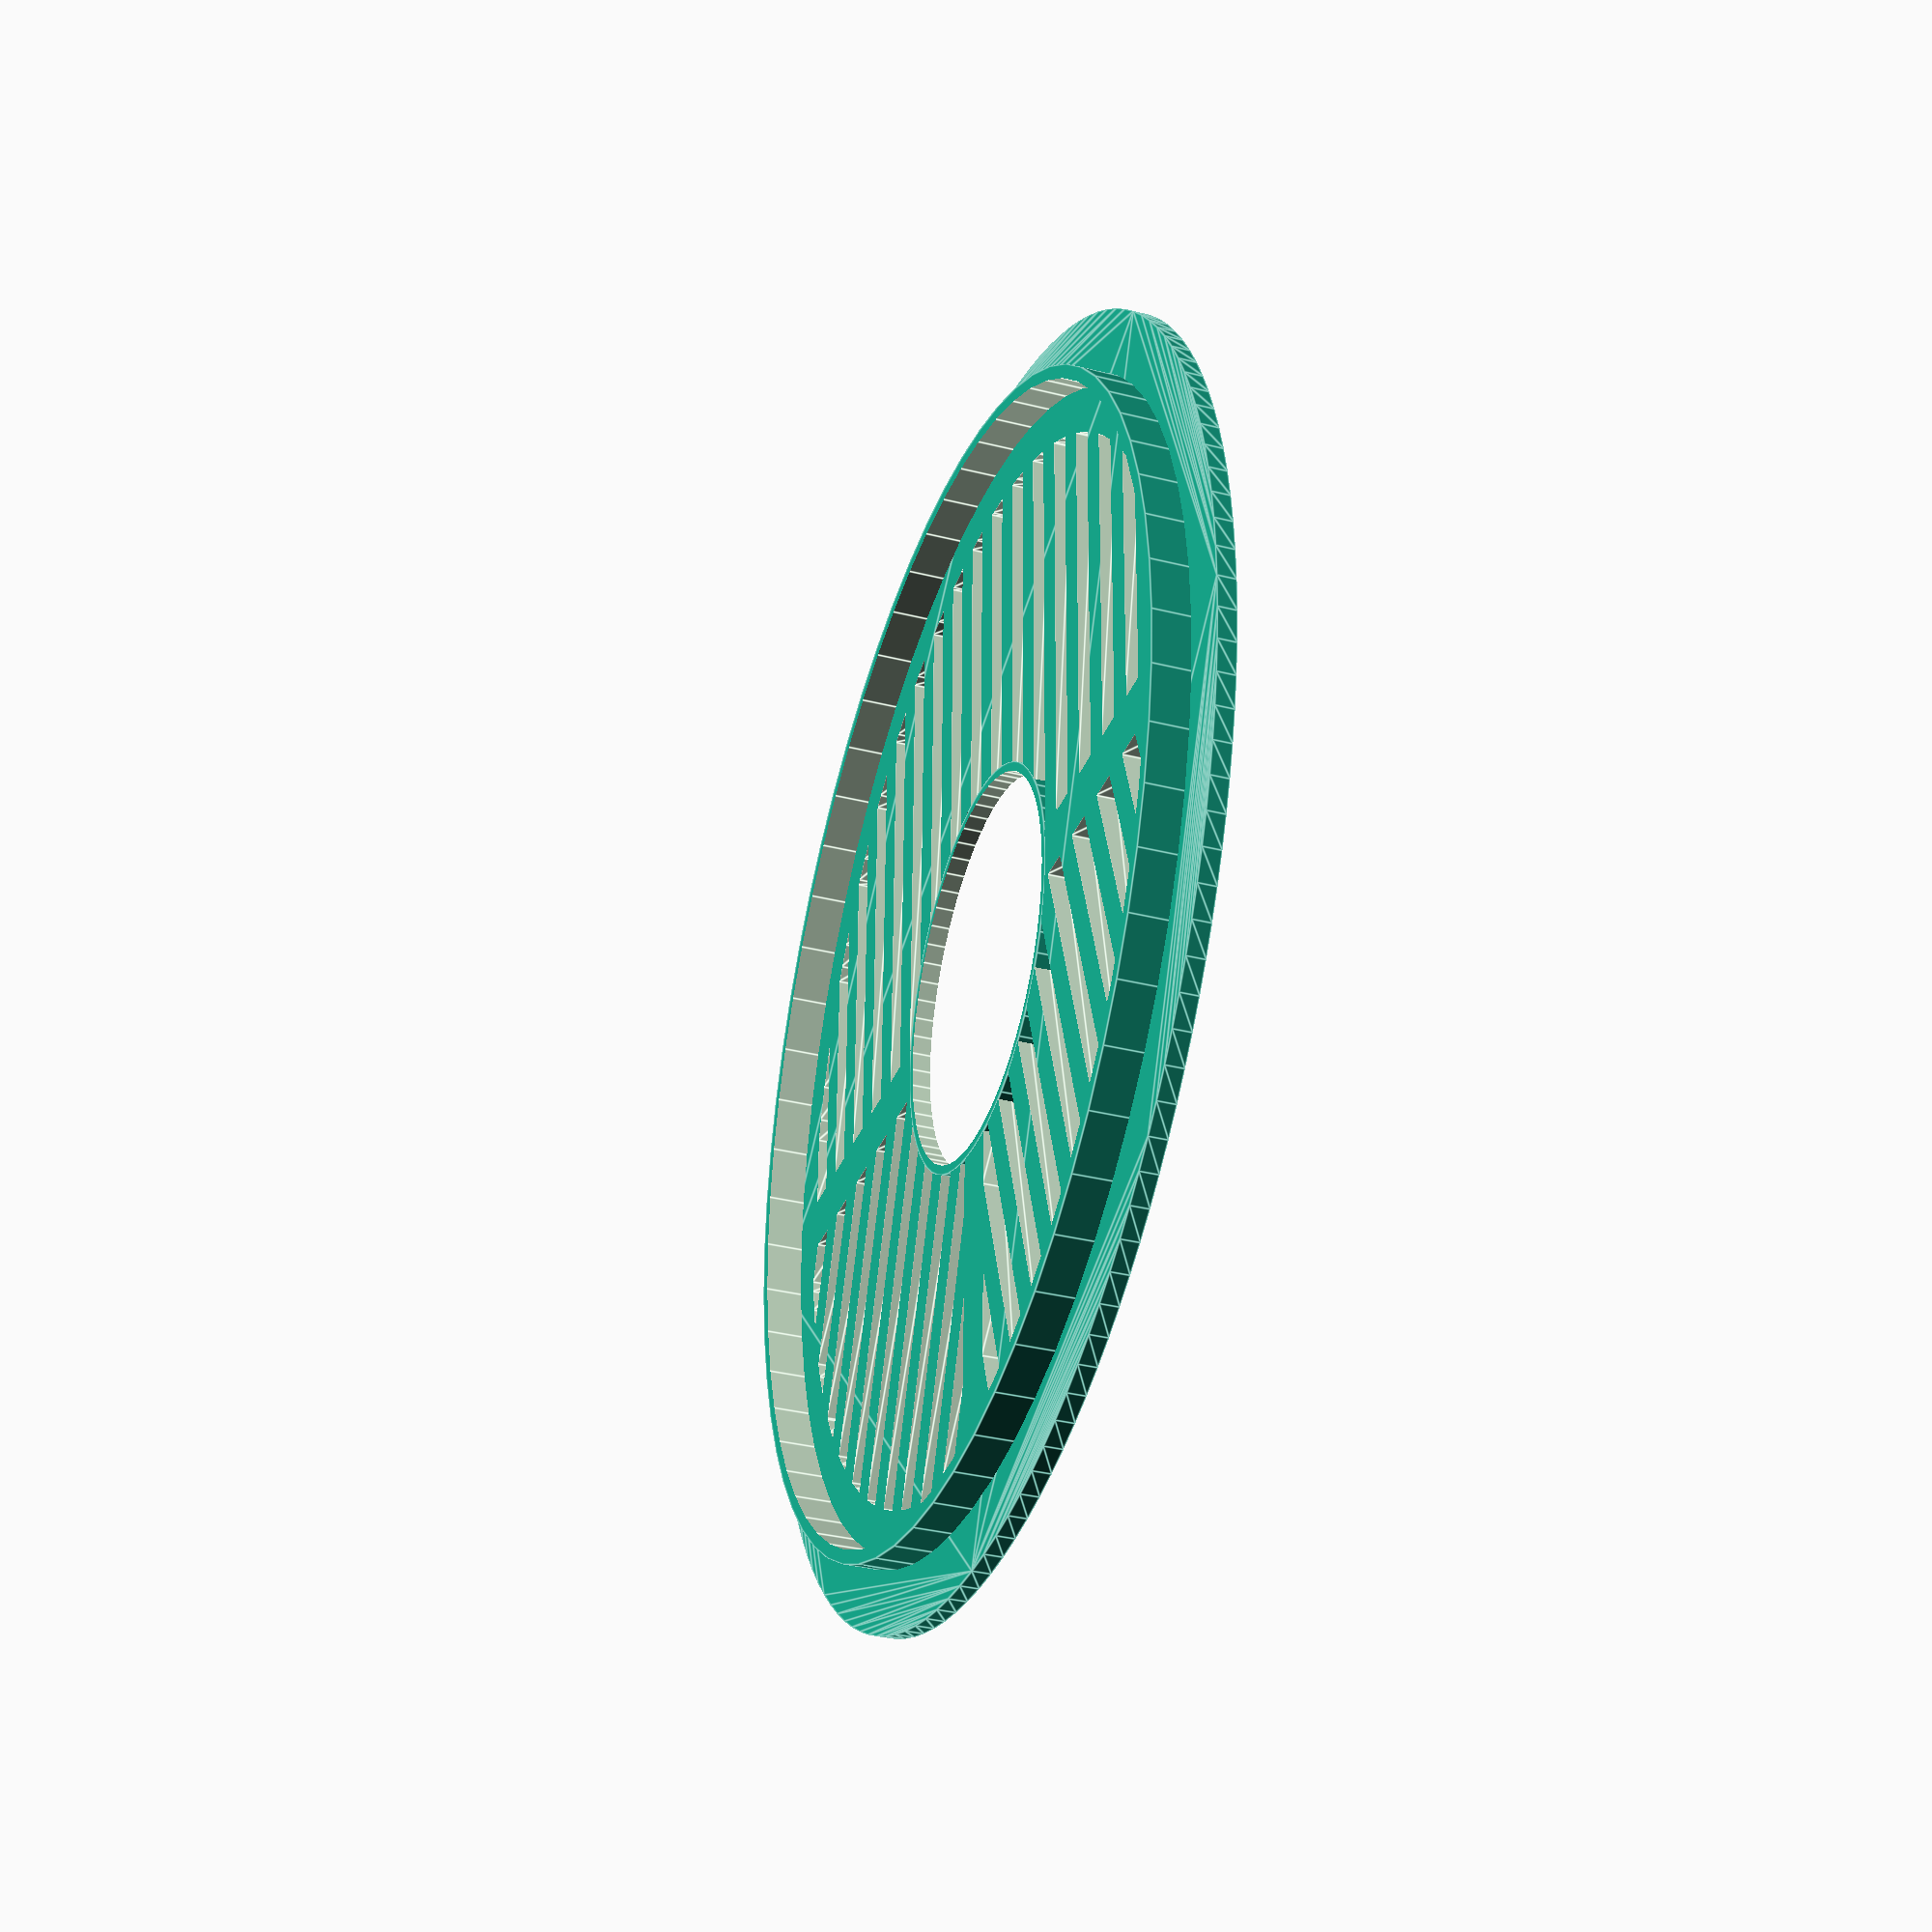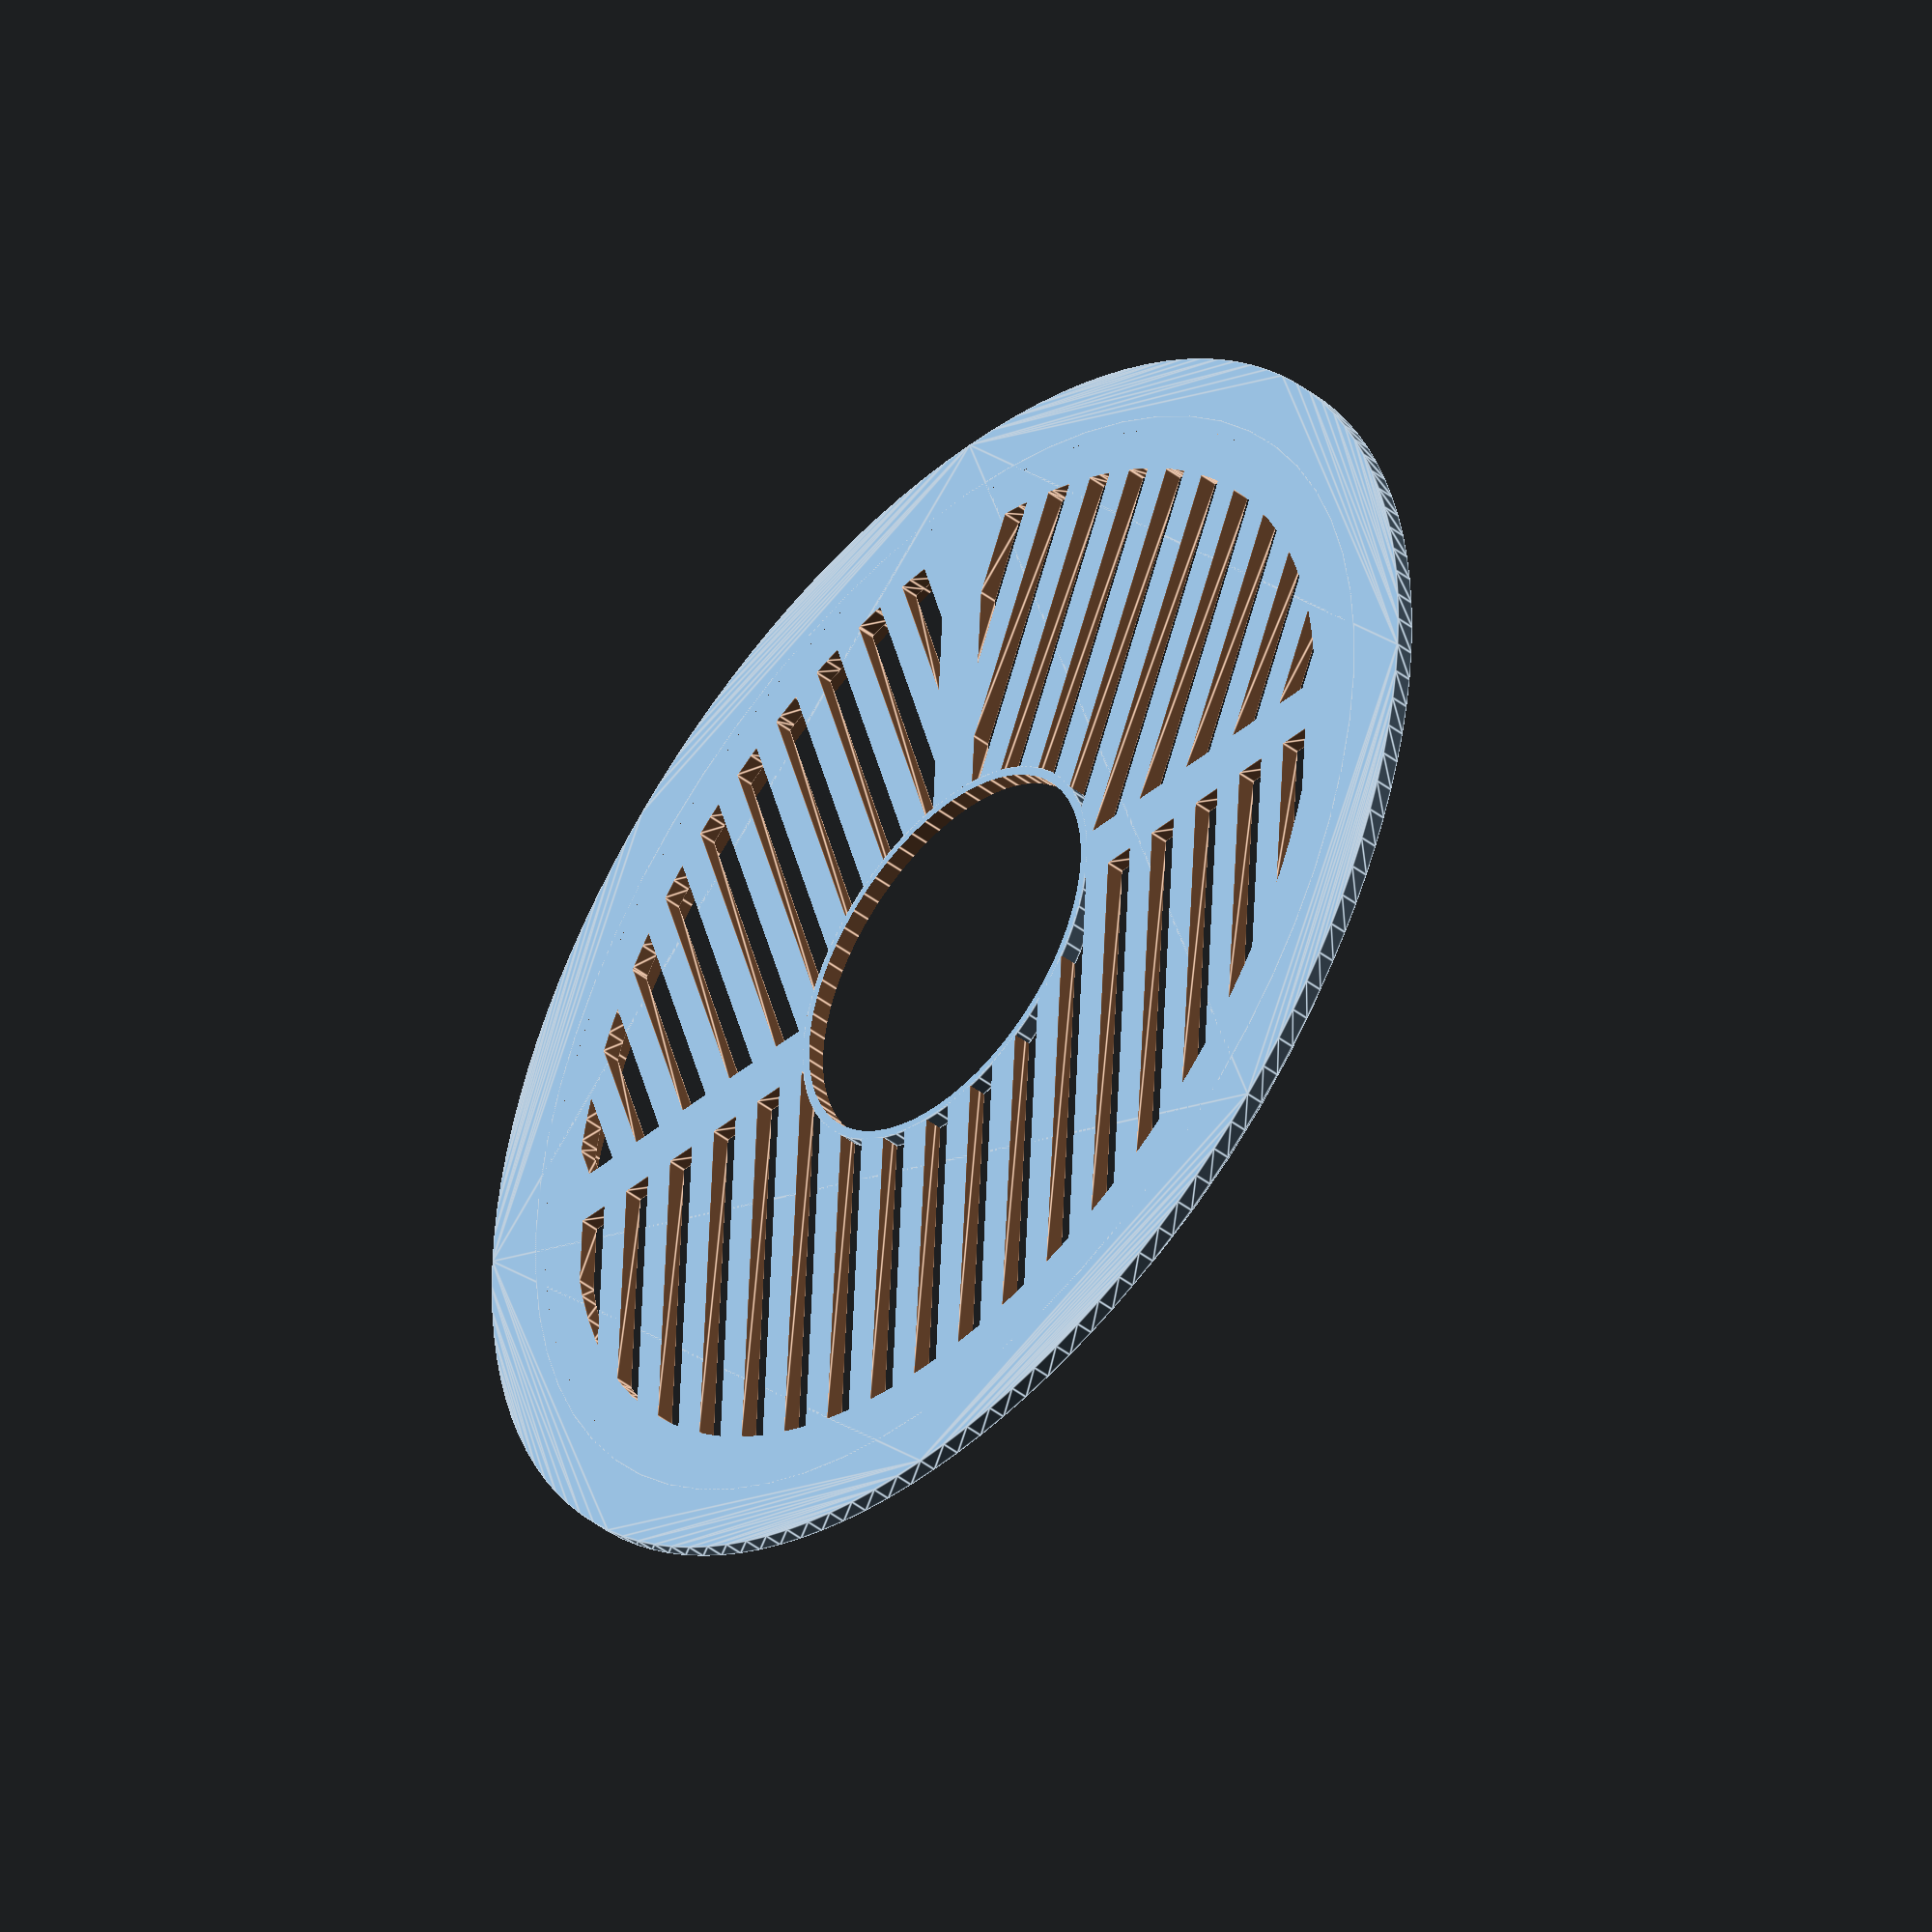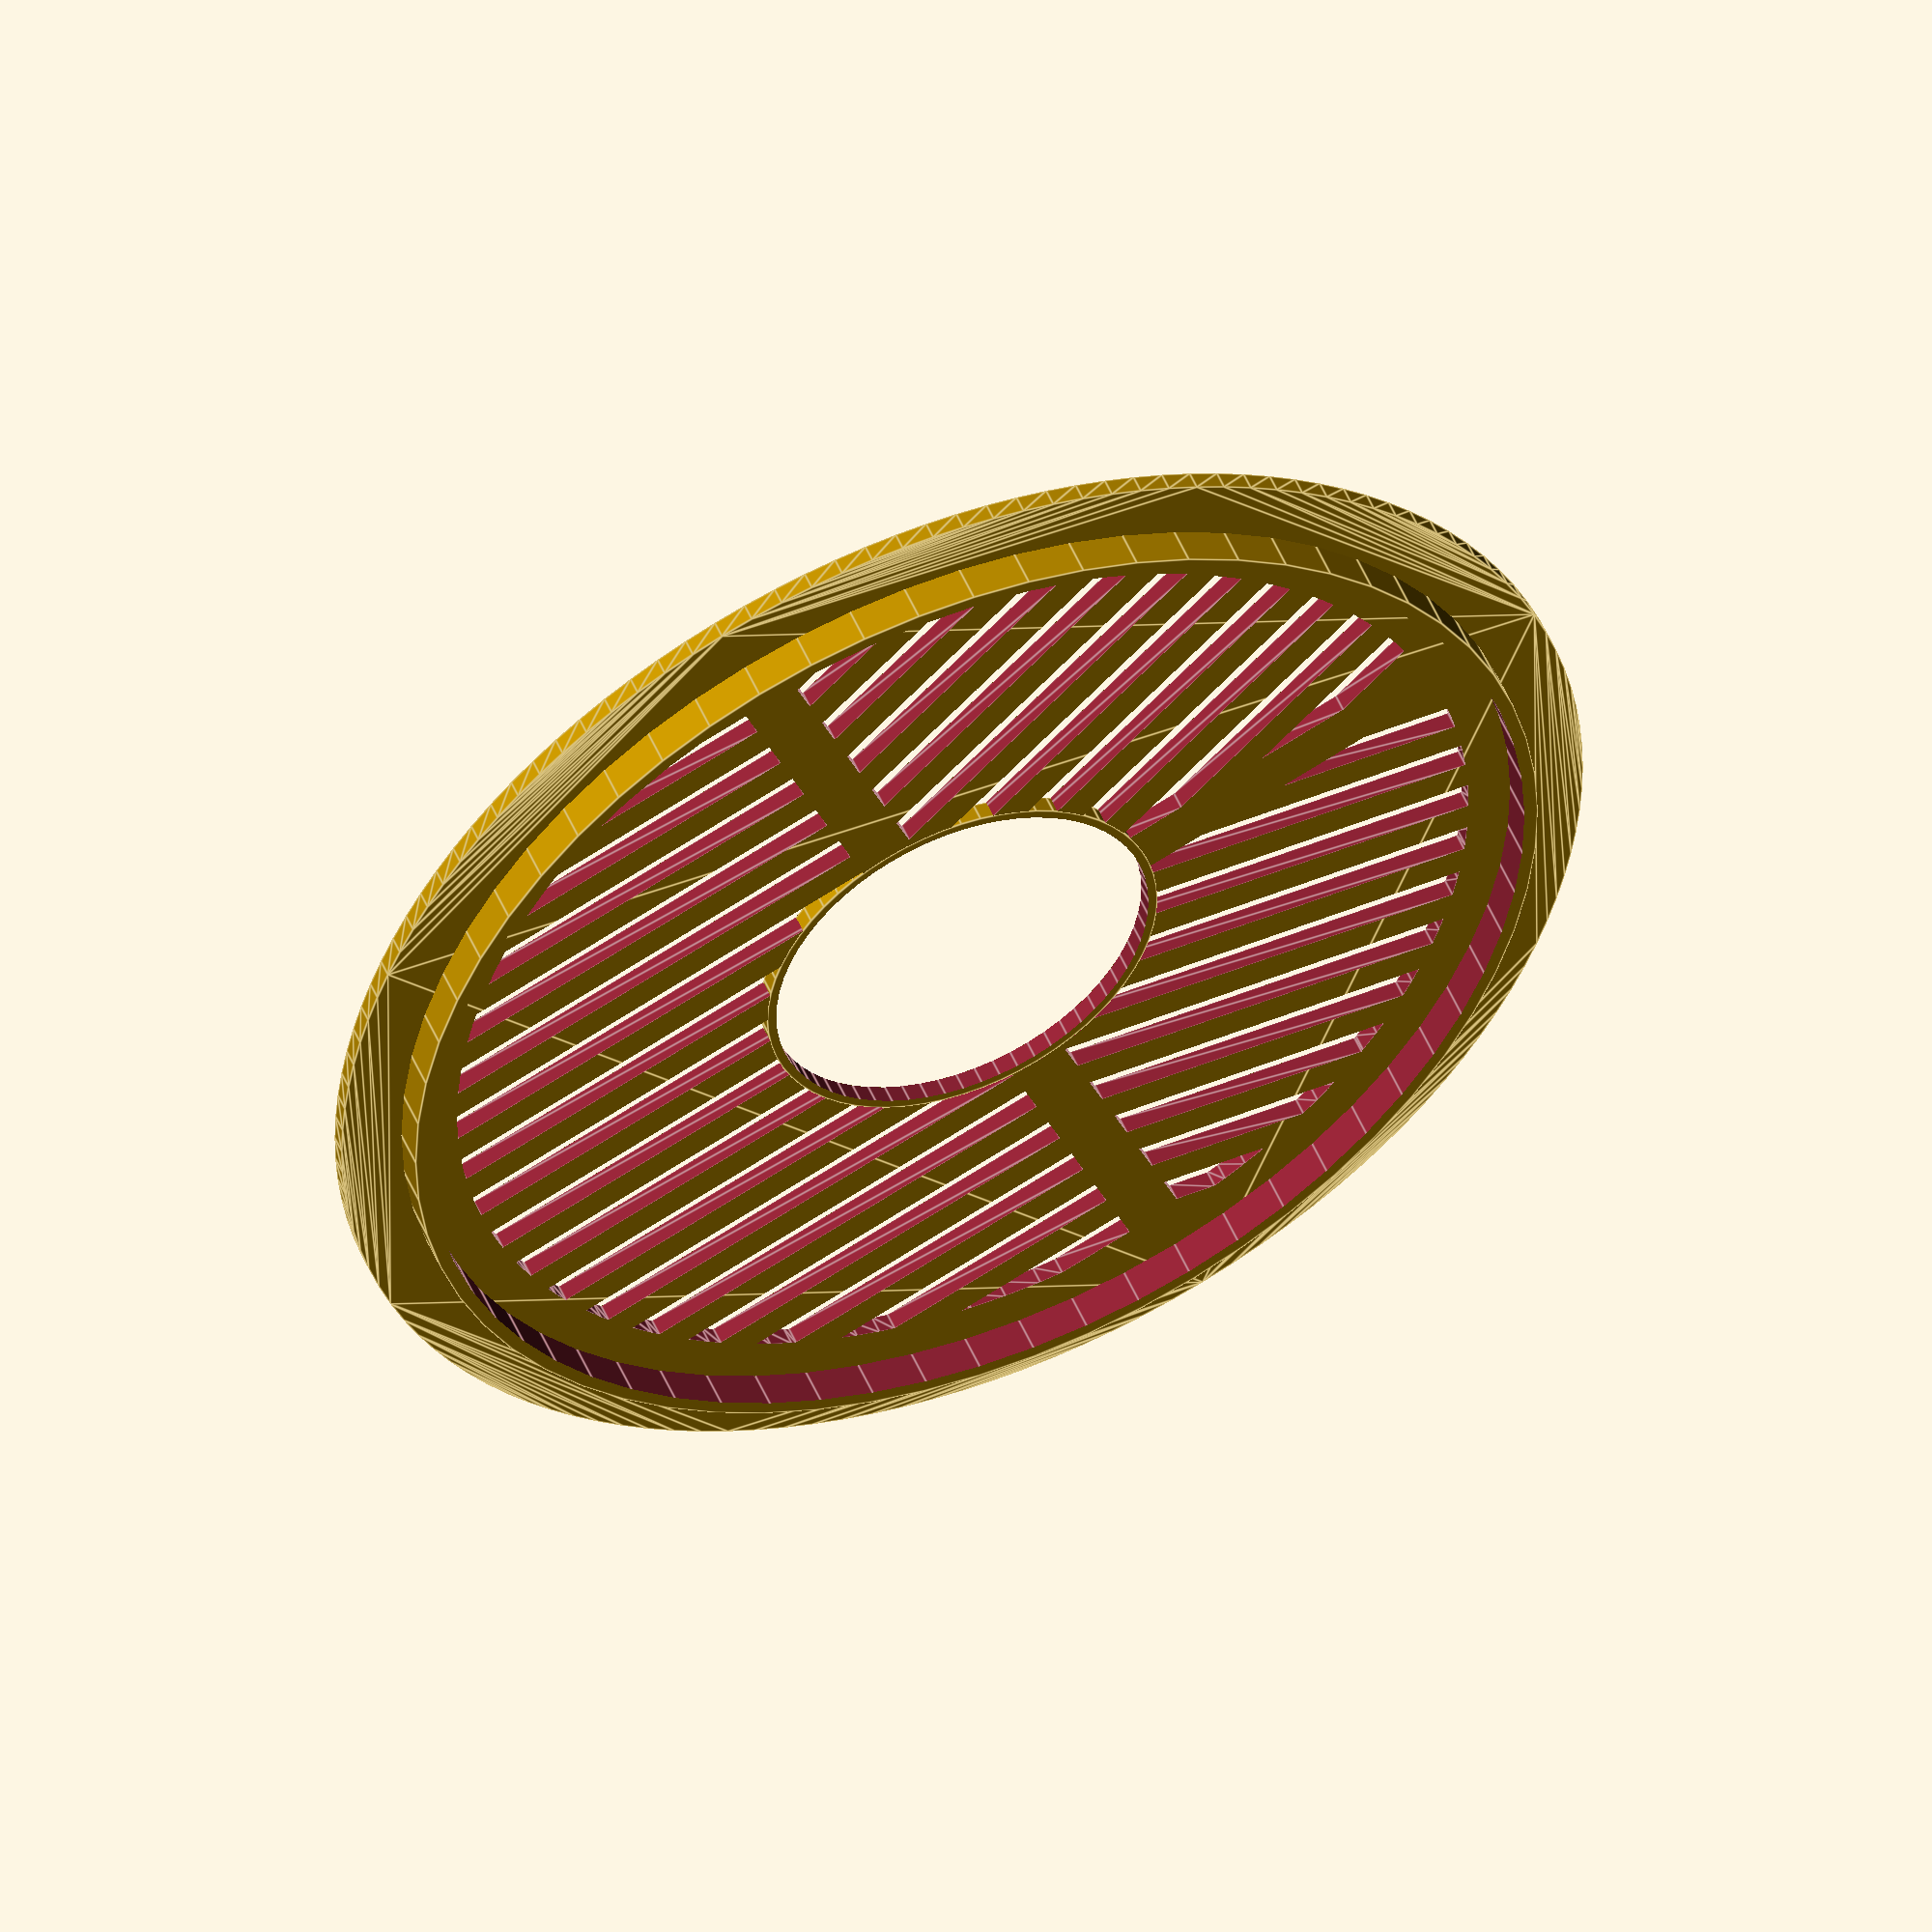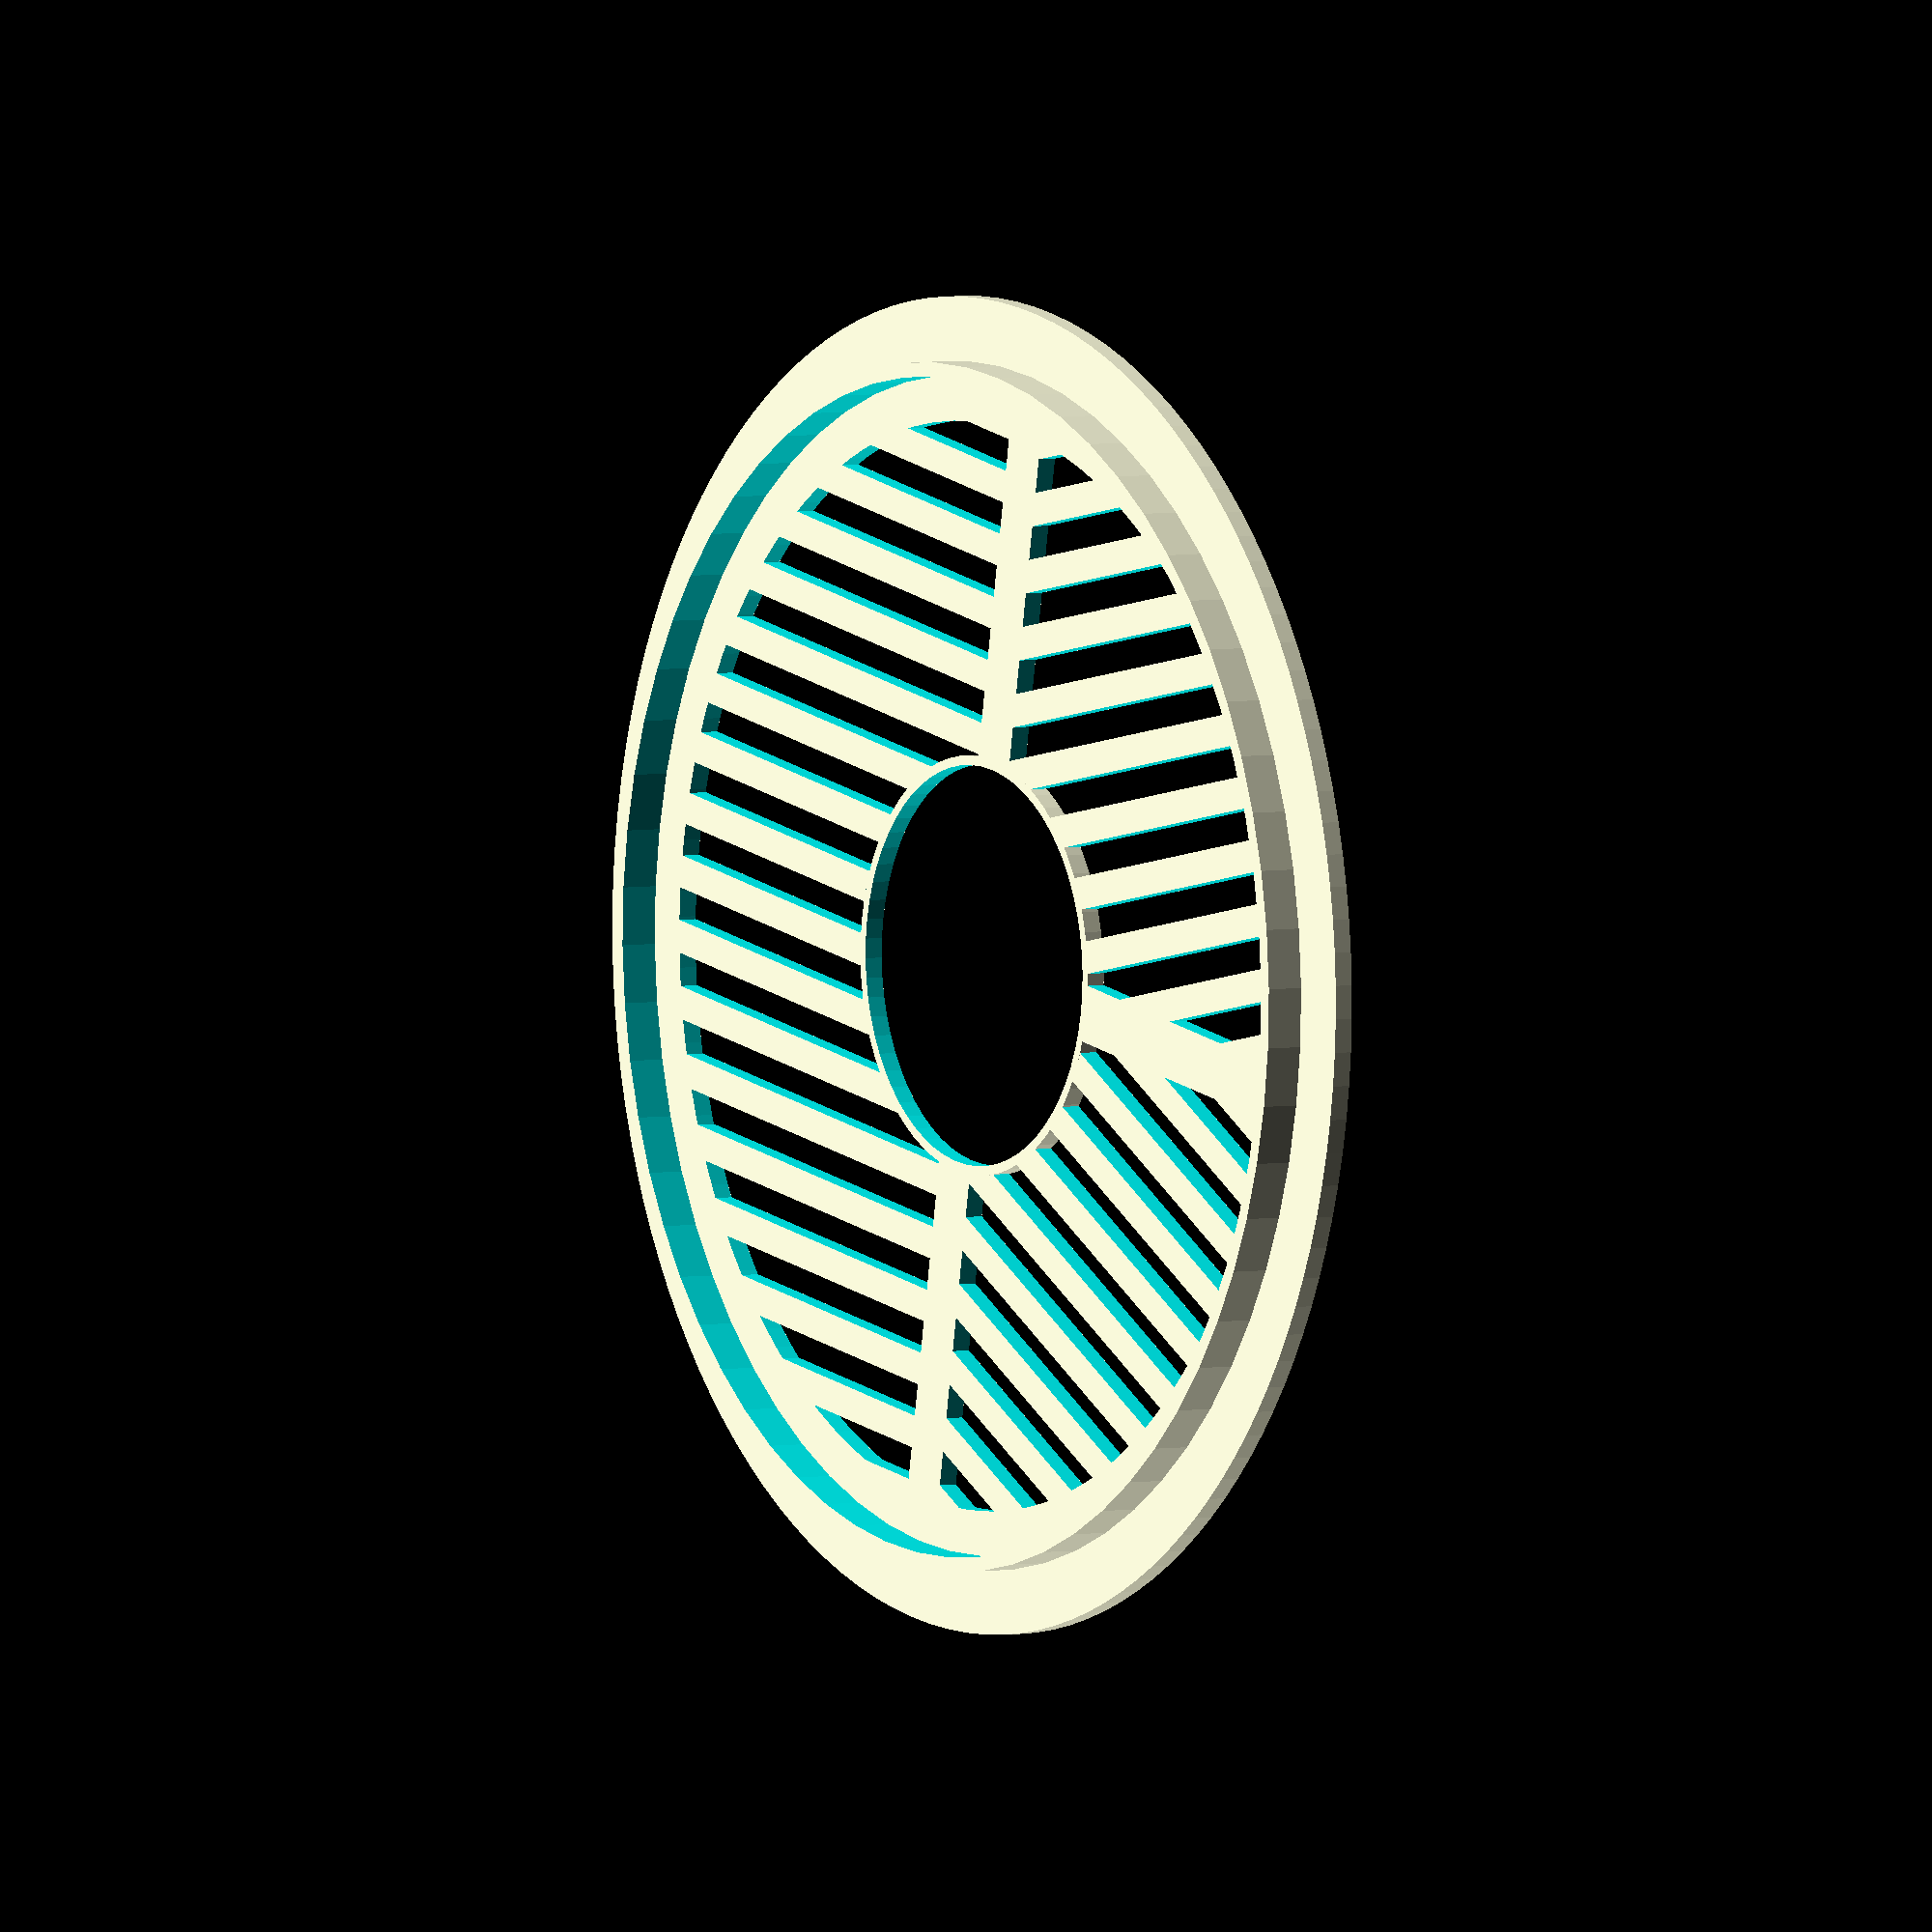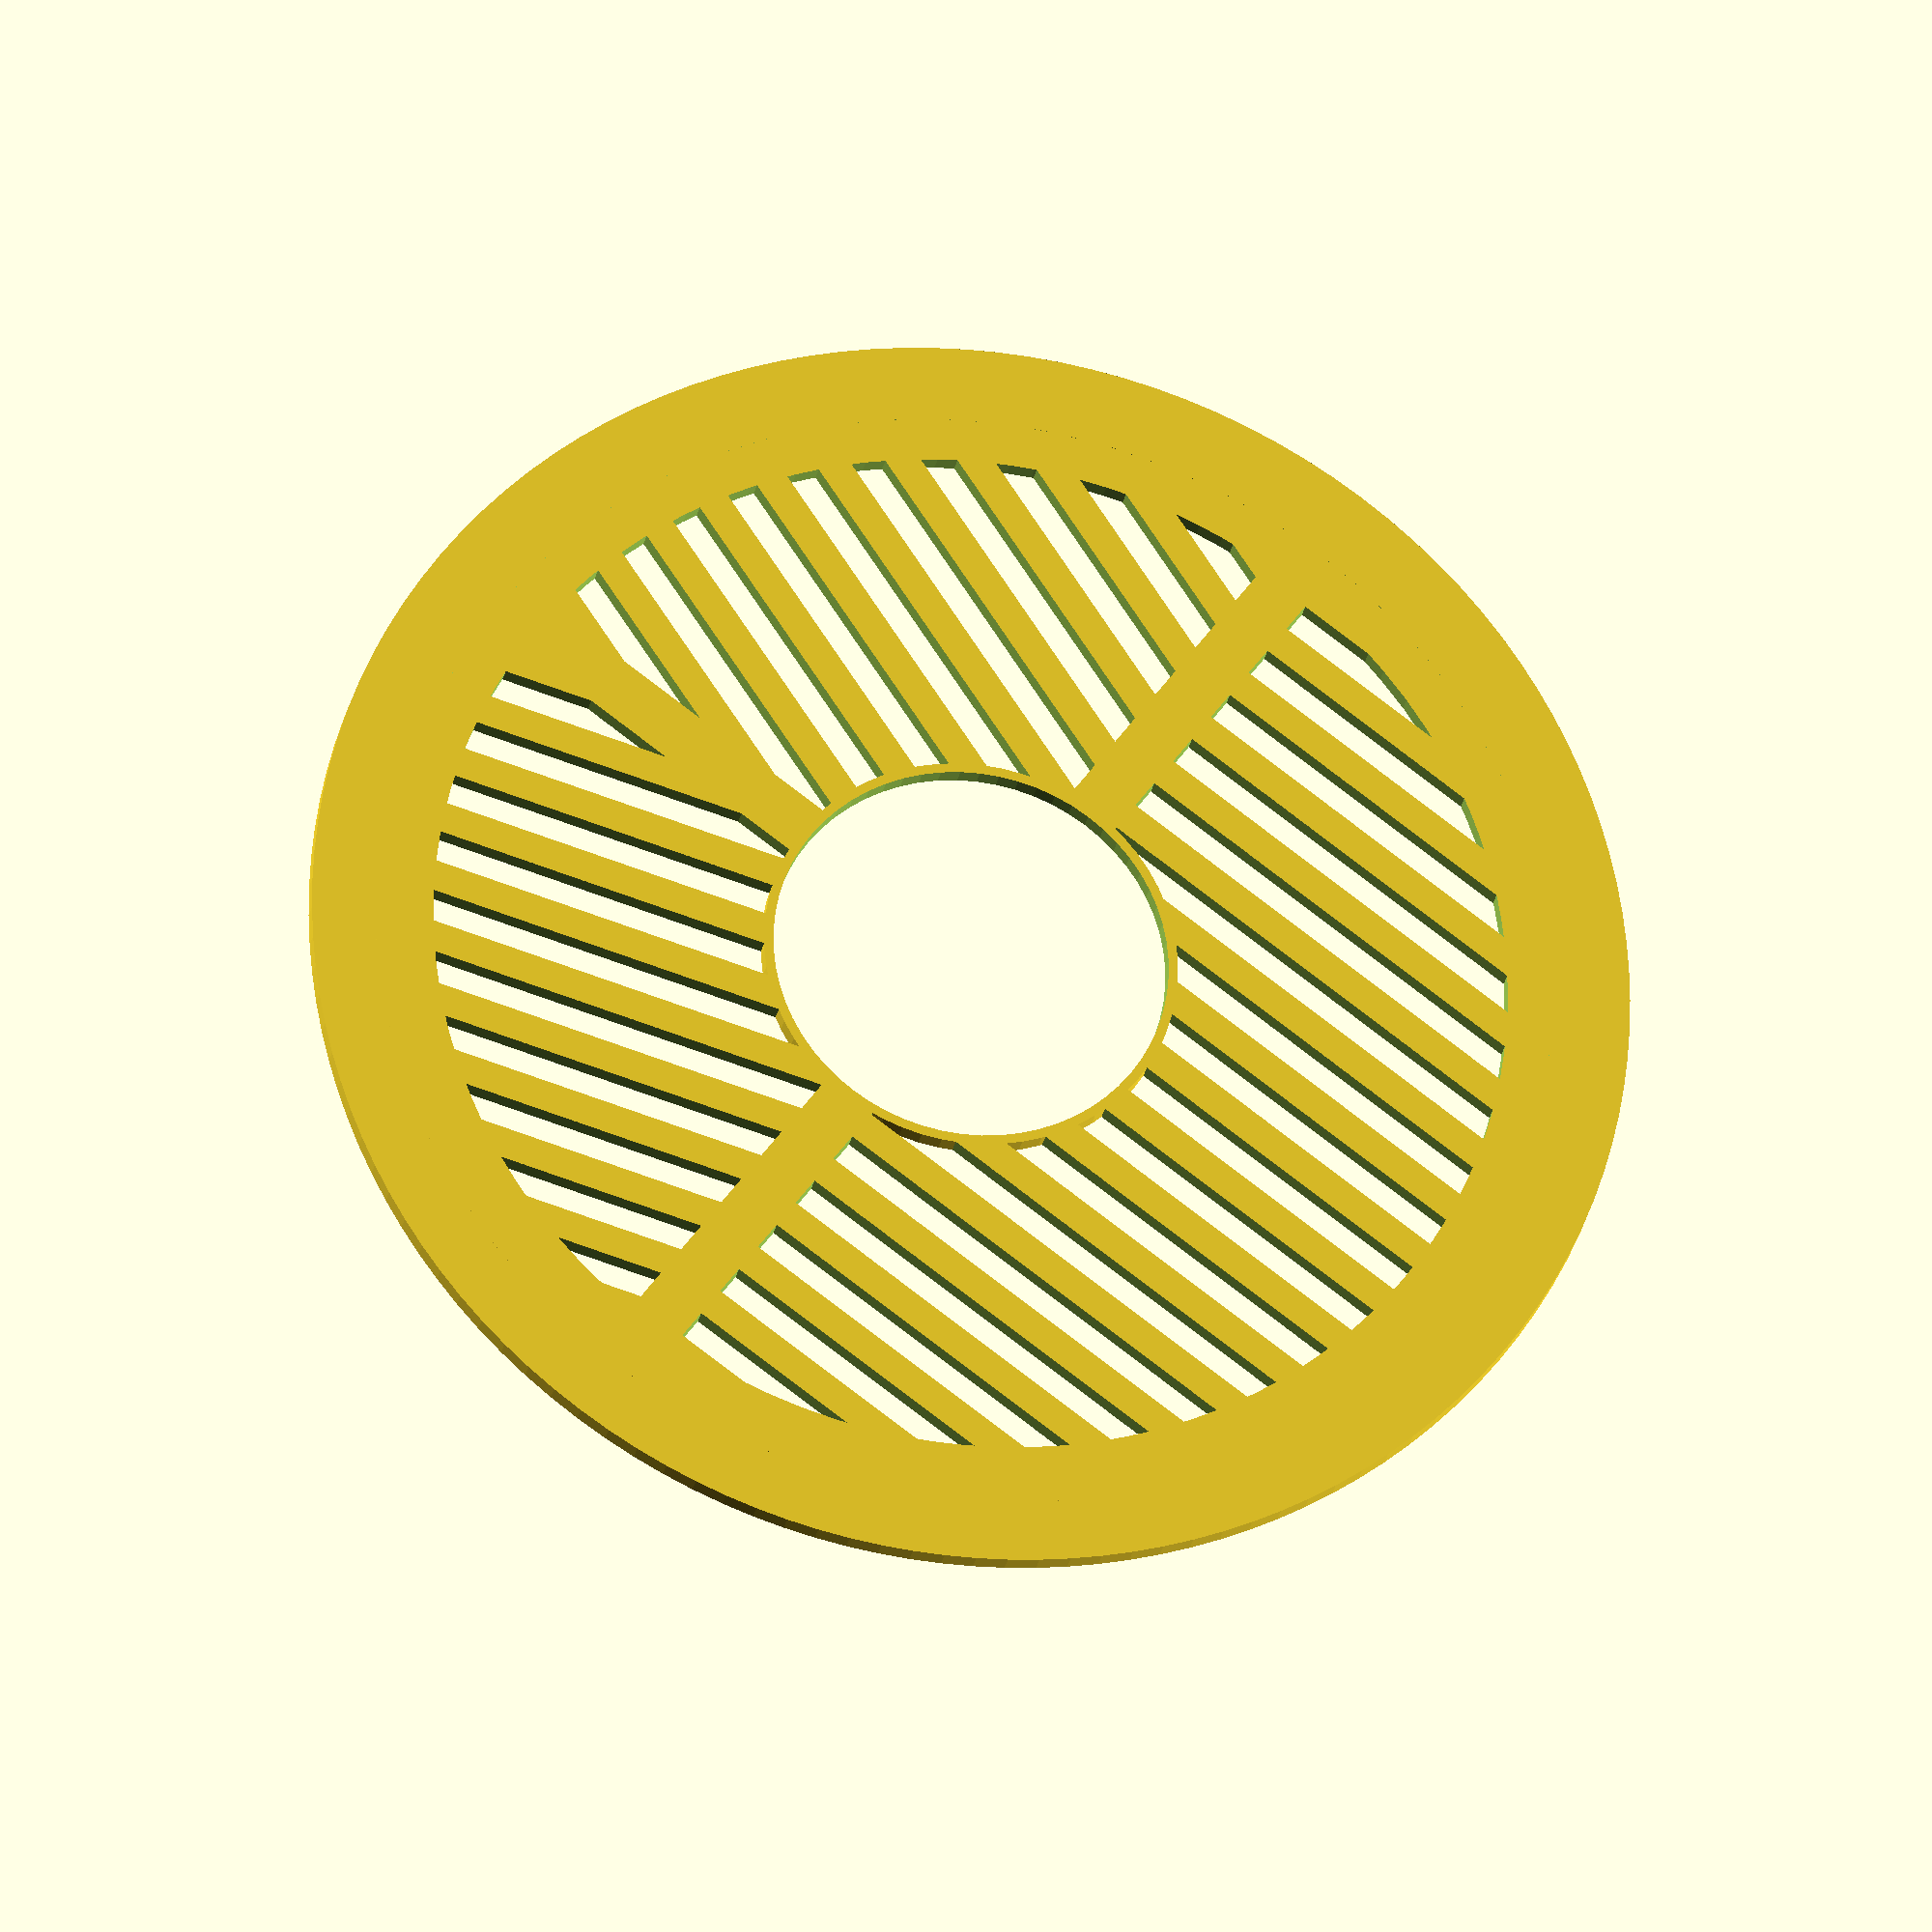
<openscad>

// Module names are of the form poly_<inkscape-path-id>().  As a result,
// you can associate a polygon in this OpenSCAD program with the corresponding
// SVG element in the Inkscape document by looking for the XML element with
// the attribute id="inkscape-path-id".

// fudge value is used to ensure that subtracted solids are a tad taller
// in the z dimension than the polygon being subtracted from.  This helps
// keep the resulting .stl file manifold.
fudge = 0.1;

module poly_path1(h)
{
  union()
  {
    scale([25.4/90, -25.4/90, 1]) union()
    {
      difference()
      {
         linear_extrude(height=h)
           polygon([[0.000000,-248.031693],[12.763687,-247.708955],[25.359818,-246.751133],[37.772781,-245.173810],[49.987045,-242.992570],[61.986984,-240.222998],[73.757034,-236.880678],[85.281631,-232.981194],[96.545151,-228.540133],[107.531998,-223.573074],[118.226639,-218.095606],[128.613480,-212.123310],[138.676895,-205.671772],[148.401321,-198.756580],[157.771194,-191.393311],[166.770920,-183.597549],[175.384903,-175.384888],[183.597549,-166.770905],[191.393326,-157.771187],[198.756577,-148.401314],[205.671768,-138.676872],[212.123306,-128.613449],[218.095627,-118.226624],[223.573074,-107.531998],[228.540146,-96.545120],[232.981186,-85.281616],[236.880692,-73.757034],[240.223007,-61.986984],[242.992569,-49.987030],[245.173813,-37.772781],[246.751144,-25.359802],[247.708969,-12.763672],[248.031693,0.000000],[247.708969,12.763687],[246.751144,25.359818],[245.173813,37.772781],[242.992569,49.987045],[240.223007,61.986984],[236.880692,73.757034],[232.981186,85.281631],[228.540146,96.545151],[223.573074,107.531998],[218.095627,118.226639],[212.123306,128.613480],[205.671768,138.676895],[198.756577,148.401321],[191.393326,157.771194],[183.597549,166.770920],[175.384903,175.384903],[166.770920,183.597549],[157.771194,191.393326],[148.401321,198.756577],[138.676895,205.671768],[128.613480,212.123306],[118.226639,218.095627],[107.531998,223.573074],[96.545151,228.540146],[85.281631,232.981186],[73.757034,236.880692],[61.986984,240.223007],[49.987045,242.992569],[37.772781,245.173813],[25.359818,246.751144],[12.763687,247.708969],[0.000000,248.031693],[-12.763672,247.708969],[-25.359802,246.751144],[-37.772781,245.173813],[-49.987030,242.992569],[-61.986984,240.223007],[-73.757034,236.880692],[-85.281616,232.981186],[-96.545120,228.540146],[-107.531998,223.573074],[-118.226624,218.095627],[-128.613449,212.123306],[-138.676872,205.671768],[-148.401314,198.756577],[-157.771187,191.393326],[-166.770905,183.597549],[-175.384888,175.384903],[-183.597549,166.770920],[-191.393311,157.771194],[-198.756580,148.401321],[-205.671772,138.676895],[-212.123310,128.613480],[-218.095606,118.226639],[-223.573074,107.531998],[-228.540133,96.545151],[-232.981194,85.281631],[-236.880678,73.757034],[-240.222998,61.986984],[-242.992570,49.987045],[-245.173810,37.772781],[-246.751133,25.359818],[-247.708955,12.763687],[-248.031693,0.000000],[-247.708955,-12.763672],[-246.751133,-25.359802],[-245.173810,-37.772781],[-242.992570,-49.987030],[-240.222998,-61.986984],[-236.880678,-73.757034],[-232.981194,-85.281616],[-228.540133,-96.545120],[-223.573074,-107.531998],[-218.095606,-118.226624],[-212.123310,-128.613449],[-205.671772,-138.676872],[-198.756580,-148.401314],[-191.393311,-157.771187],[-183.597549,-166.770905],[-175.384888,-175.384888],[-166.770905,-183.597549],[-157.771187,-191.393311],[-148.401314,-198.756580],[-138.676872,-205.671772],[-128.613449,-212.123310],[-118.226624,-218.095606],[-107.531998,-223.573074],[-96.545120,-228.540133],[-85.281616,-232.981194],[-73.757034,-236.880678],[-61.986984,-240.222998],[-49.987030,-242.992570],[-37.772781,-245.173810],[-25.359802,-246.751133],[-12.763672,-247.708955],[0.000000,-248.031693]]);
         translate([0, 0, -fudge])
           linear_extrude(height=h+2*fudge)
             polygon([[-78.712540,186.000015],[-75.201645,187.503952],[-62.129639,192.232285],[-48.656845,196.068924],[-39.981232,198.000015],[-10.629929,198.000015],[-10.629929,186.000015],[-78.712540,186.000015]]);
         translate([0, 0, -fudge])
           linear_extrude(height=h+2*fudge)
             polygon([[10.629929,182.650864],[10.629929,195.421005],[25.026657,200.660995],[29.759048,200.080276],[39.115250,198.482407],[48.318741,196.462540],[48.467361,196.422562],[10.629929,182.650864]]);
         translate([0, 0, -fudge])
           linear_extrude(height=h+2*fudge)
             polygon([[-120.560989,162.000015],[-115.427368,165.755875],[-107.832581,170.804001],[-102.518433,174.000015],[-10.629929,174.000015],[-10.629929,162.000015],[-120.560989,162.000015]]);
         translate([0, 0, -fudge])
           linear_extrude(height=h+2*fudge)
             polygon([[10.629929,157.110580],[10.629929,169.880722],[67.698074,190.651840],[74.909378,187.974625],[83.398483,184.370407],[84.316147,183.930161],[10.629929,157.110580]]);
         translate([0, 0, -fudge])
           linear_extrude(height=h+2*fudge)
             polygon([[-147.408813,138.000015],[-143.241089,142.384476],[-136.693390,148.683243],[-135.195976,150.000015],[-10.629929,150.000015],[-10.629929,138.000015],[-147.408813,138.000015]]);
         translate([0, 0, -fudge])
           linear_extrude(height=h+2*fudge)
             polygon([[10.629929,131.570328],[10.629929,144.340469],[98.957321,176.488998],[99.752823,176.061752],[107.597336,171.378006],[112.005539,168.468033],[10.629929,131.570328]]);
         translate([0, 0, -fudge])
           linear_extrude(height=h+2*fudge)
             polygon([[-166.729424,114.000015],[-166.448166,114.428726],[-161.114868,121.810837],[-157.792328,126.000015],[-10.629929,126.000015],[-10.629929,114.000015],[-166.729424,114.000015]]);
         translate([0, 0, -fudge])
           linear_extrude(height=h+2*fudge)
             polygon([[10.629929,106.030045],[10.629929,118.800217],[123.826614,160.000412],[129.676163,155.333420],[134.501999,151.115799],[10.629929,106.030045]]);
         translate([0, 0, -fudge])
           linear_extrude(height=h+2*fudge)
             polygon([[-180.835442,90.000015],[-180.427811,90.856033],[-176.115097,98.940872],[-174.300331,102.000015],[-10.629929,102.000015],[-10.629929,90.000015],[-180.835442,90.000015]]);
         translate([0, 0, -fudge])
           linear_extrude(height=h+2*fudge)
             polygon([[10.629929,80.489792],[10.629929,93.259933],[144.222855,141.883774],[149.355301,136.516312],[153.025070,132.317398],[10.629929,80.489792]]);
         translate([0, 0, -fudge])
           linear_extrude(height=h+2*fudge)
             polygon([[-190.923283,66.000015],[-187.959446,74.056839],[-186.298859,78.000015],[-10.629929,78.000015],[-10.629929,66.000015],[-190.923283,66.000015]]);
         translate([0, 0, -fudge])
           linear_extrude(height=h+2*fudge)
             polygon([[10.629929,54.949539],[10.629929,67.719650],[161.071426,122.475906],[166.355118,115.206345],[168.259201,112.321884],[10.629929,54.949539]]);
         translate([0, 0, -fudge])
           linear_extrude(height=h+2*fudge)
             polygon([[-197.541069,42.000015],[-196.365620,47.441086],[-194.623745,54.000015],[-10.629929,54.000015],[-10.629929,42.000015],[-197.541069,42.000015]]);
         translate([0, 0, -fudge])
           linear_extrude(height=h+2*fudge)
             polygon([[10.629929,29.409256],[10.629929,42.179367],[174.767441,101.920547],[176.061752,99.752823],[180.396011,91.683060],[180.593674,91.271011],[10.629929,29.409256]]);
         translate([0, 0, -fudge])
           linear_extrude(height=h+2*fudge)
             polygon([[-201.149338,18.000015],[-201.051270,19.375931],[-199.920204,28.874588],[-199.731953,30.000015],[-10.629929,30.000015],[-10.629929,18.000015],[-201.149338,18.000015]]);
         translate([0, 0, -fudge])
           linear_extrude(height=h+2*fudge)
             polygon([[134.462448,10.629929],[199.315933,34.234665],[200.080276,29.759048],[201.021896,22.085464],[169.548080,10.629929],[134.462448,10.629929]]);
         translate([0, 0, -fudge])
           linear_extrude(height=h+2*fudge)
             polygon([[64.291122,10.629929],[193.890182,57.800125],[194.031052,57.359146],[196.462540,48.318741],[196.940628,46.140274],[99.376785,10.629929],[64.291122,10.629929]]);
         translate([0, 0, -fudge])
           linear_extrude(height=h+2*fudge)
             polygon([[10.629929,10.629929],[10.629929,16.639114],[185.665970,80.347031],[187.974625,74.909378],[190.097977,69.189987],[29.205490,10.629929],[10.629929,10.629929]]);
         translate([0, 0, -fudge])
           linear_extrude(height=h+2*fudge)
             polygon([[-201.826424,-6.000000],[-201.968666,0.000015],[-201.826424,6.000000],[-10.629929,6.000000],[-10.629929,-6.000000],[-201.826424,-6.000000]]);
         translate([0, 0, -fudge])
           linear_extrude(height=h+2*fudge)
             polygon([[-199.731953,-30.000000],[-199.920204,-28.874573],[-201.051270,-19.375900],[-201.149338,-18.000000],[-10.629929,-18.000000],[-10.629929,-30.000000],[-199.731953,-30.000000]]);
         translate([0, 0, -fudge])
           linear_extrude(height=h+2*fudge)
             polygon([[199.315933,-34.234665],[134.462448,-10.629929],[169.548172,-10.629929],[201.021896,-22.085434],[200.080276,-29.759033],[199.315933,-34.234665]]);
         translate([0, 0, -fudge])
           linear_extrude(height=h+2*fudge)
             polygon([[-194.623745,-54.000000],[-196.365620,-47.441055],[-197.541069,-42.000000],[-10.629929,-42.000000],[-10.629929,-54.000000],[-194.623745,-54.000000]]);
         translate([0, 0, -fudge])
           linear_extrude(height=h+2*fudge)
             polygon([[193.890182,-57.800110],[64.291153,-10.629929],[99.376816,-10.629929],[196.940659,-46.140259],[196.462540,-48.318726],[194.031052,-57.359161],[193.890182,-57.800110]]);
         translate([0, 0, -fudge])
           linear_extrude(height=h+2*fudge)
             polygon([[-186.298859,-78.000000],[-187.959446,-74.056824],[-190.923275,-66.000000],[-10.629929,-66.000000],[-10.629929,-78.000000],[-186.298859,-78.000000]]);
         translate([0, 0, -fudge])
           linear_extrude(height=h+2*fudge)
             polygon([[185.665970,-80.347031],[10.629929,-16.639114],[10.629929,-10.629929],[29.205490,-10.629929],[190.097977,-69.190002],[187.974625,-74.909393],[185.665970,-80.347031]]);
         translate([0, 0, -fudge])
           linear_extrude(height=h+2*fudge)
             polygon([[174.767441,-101.920563],[10.629929,-42.179382],[10.629929,-29.409241],[180.593674,-91.270996],[180.396011,-91.683075],[176.061752,-99.752808],[174.767441,-101.920563]]);
         translate([0, 0, -fudge])
           linear_extrude(height=h+2*fudge)
             polygon([[-174.300339,-102.000000],[-176.115097,-98.940857],[-180.427811,-90.856018],[-180.835442,-90.000000],[-10.629929,-90.000000],[-10.629929,-102.000000],[-174.300339,-102.000000]]);
         translate([0, 0, -fudge])
           linear_extrude(height=h+2*fudge)
             polygon([[161.071457,-122.475883],[10.629929,-67.719650],[10.629929,-54.949524],[168.259232,-112.321884],[166.355118,-115.206345],[161.071457,-122.475883]]);
         translate([0, 0, -fudge])
           linear_extrude(height=h+2*fudge)
             polygon([[-157.792336,-125.999992],[-161.114868,-121.810837],[-166.448166,-114.428711],[-166.729431,-114.000000],[-10.629929,-114.000000],[-10.629929,-125.999992],[-157.792336,-125.999992]]);
         translate([0, 0, -fudge])
           linear_extrude(height=h+2*fudge)
             polygon([[144.222855,-141.883766],[10.629929,-93.259918],[10.629929,-80.489777],[153.025101,-132.317375],[149.355301,-136.516335],[144.222855,-141.883766]]);
         translate([0, 0, -fudge])
           linear_extrude(height=h+2*fudge)
             polygon([[-135.195999,-149.999992],[-136.693390,-148.683243],[-143.241089,-142.384460],[-147.408836,-137.999992],[-10.629929,-137.999992],[-10.629929,-149.999992],[-135.195999,-149.999992]]);
         translate([0, 0, -fudge])
           linear_extrude(height=h+2*fudge)
             polygon([[123.826645,-160.000412],[10.629929,-118.800171],[10.629929,-106.030045],[134.501999,-151.115791],[129.676163,-155.333427],[123.826645,-160.000412]]);
         translate([0, 0, -fudge])
           linear_extrude(height=h+2*fudge)
             polygon([[-102.518463,-173.999992],[-107.832581,-170.804008],[-115.427368,-165.755882],[-120.561012,-161.999992],[-10.629929,-161.999992],[-10.629929,-173.999992],[-102.518463,-173.999992]]);
         translate([0, 0, -fudge])
           linear_extrude(height=h+2*fudge)
             polygon([[98.957352,-176.488991],[10.629929,-144.340439],[10.629929,-131.570320],[112.005569,-168.468033],[107.597366,-171.377998],[99.752823,-176.061737],[98.957352,-176.488991]]);
         translate([0, 0, -fudge])
           linear_extrude(height=h+2*fudge)
             polygon([[67.698105,-190.651836],[10.629929,-169.880707],[10.629929,-157.110573],[84.316147,-183.930168],[83.398483,-184.370411],[74.909378,-187.974628],[67.698105,-190.651836]]);
         translate([0, 0, -fudge])
           linear_extrude(height=h+2*fudge)
             polygon([[-39.981323,-197.999989],[-48.656845,-196.068909],[-62.129639,-192.232285],[-75.201645,-187.503948],[-78.712601,-185.999989],[-10.629929,-185.999989],[-10.629929,-197.999989],[-39.981323,-197.999989]]);
         translate([0, 0, -fudge])
           linear_extrude(height=h+2*fudge)
             polygon([[25.026688,-200.660961],[10.629929,-195.420971],[10.629929,-182.650833],[48.467392,-196.422554],[48.318741,-196.462536],[39.115250,-198.482395],[29.759048,-200.080276],[25.026688,-200.660961]]);
      }
    }

    //tube(6, 63.5, 2);
  }
}

module tube(height, radius, wall, center = false) {
  
  trans = (center) ? -(height/2)-1 : -1;

  difference() {
    cylinder(h=height, r=radius, center=center, $fn=64);
    translate([0,0,trans])
      cylinder(h=height+2, r=radius-wall, center=false, $fn=64);
  }
}

height = 2;

union()
{
  difference()
  {
    poly_path1(height);
    translate([0,0,-(height/2)])
      cylinder(h=height+2, r=22, center=false, $fn=64);
  }

  tube(height, 22, 1);

  tube(6, 63.3, 1.5);
}

</openscad>
<views>
elev=34.6 azim=91.0 roll=71.3 proj=p view=edges
elev=222.9 azim=86.9 roll=312.6 proj=o view=edges
elev=130.1 azim=157.2 roll=202.1 proj=o view=edges
elev=356.0 azim=10.0 roll=57.3 proj=o view=wireframe
elev=205.6 azim=143.7 roll=10.2 proj=o view=wireframe
</views>
